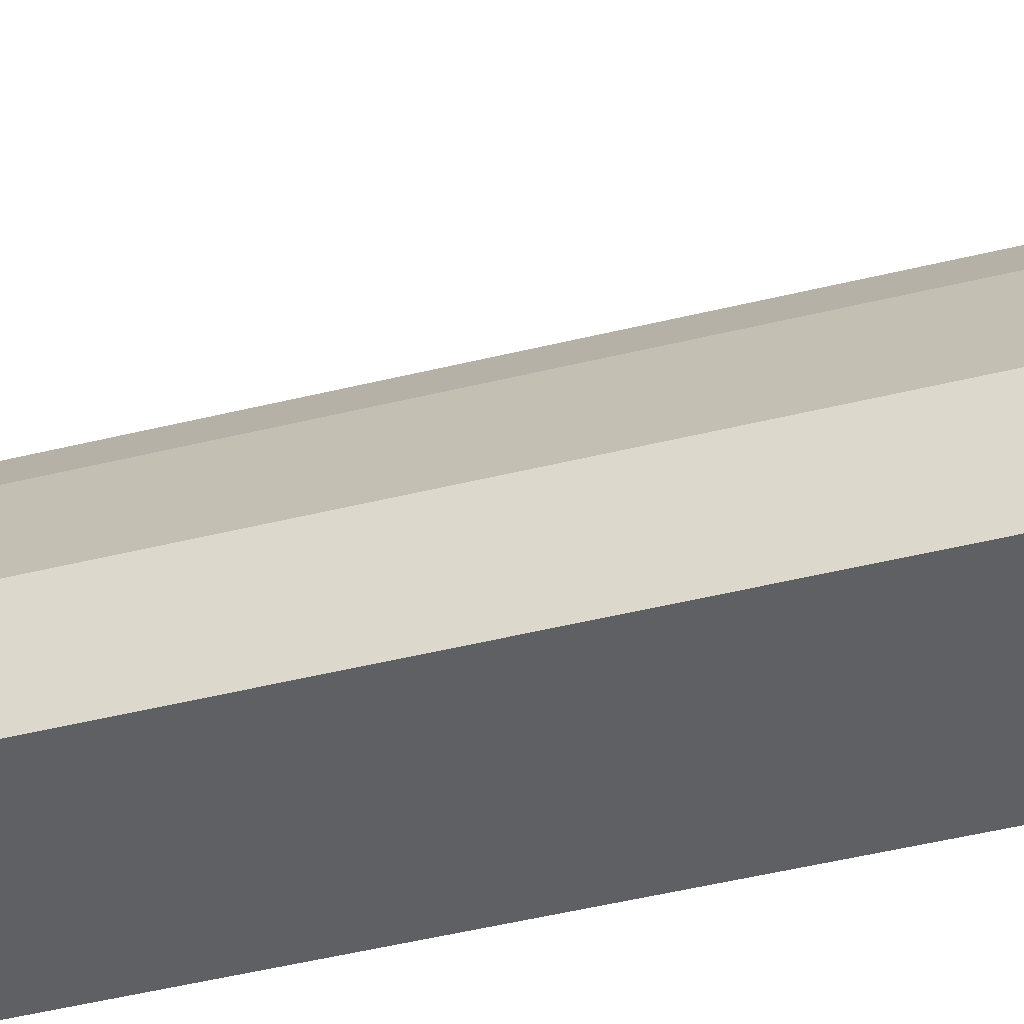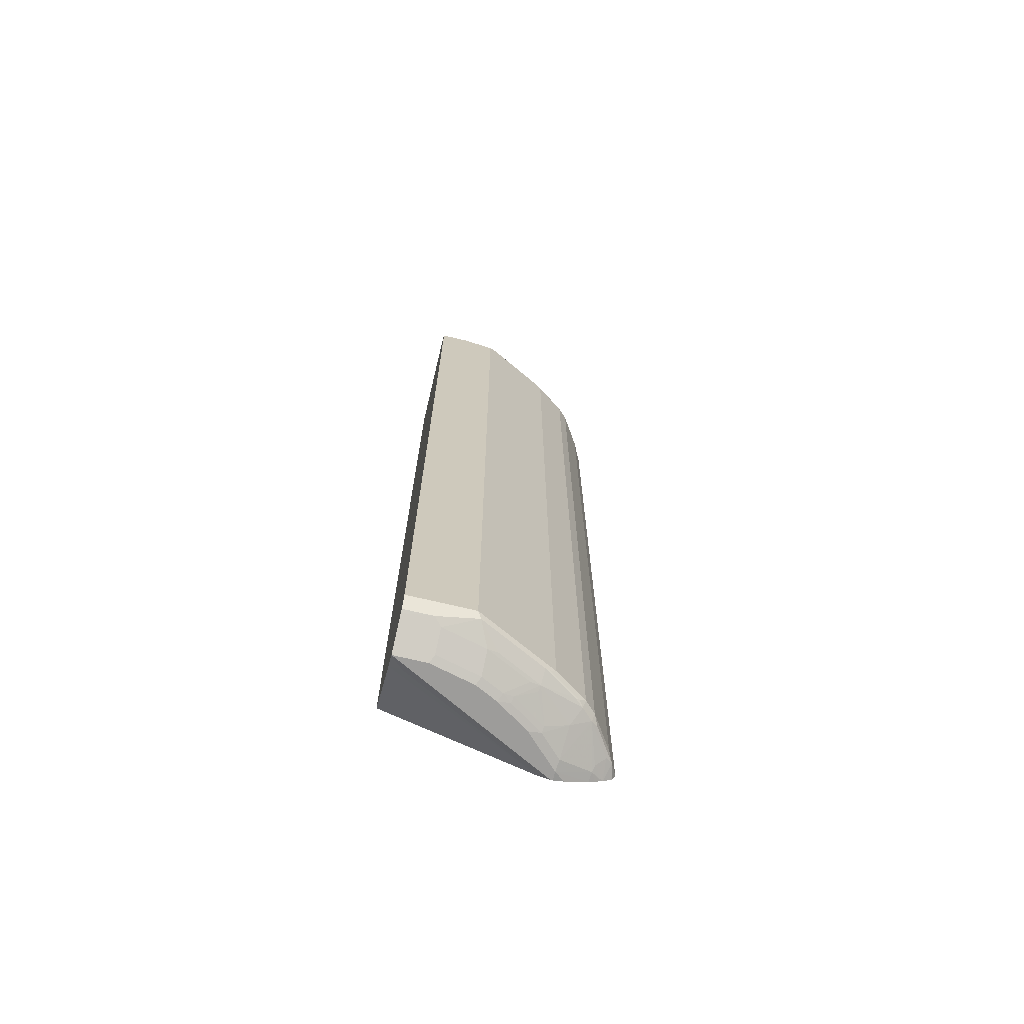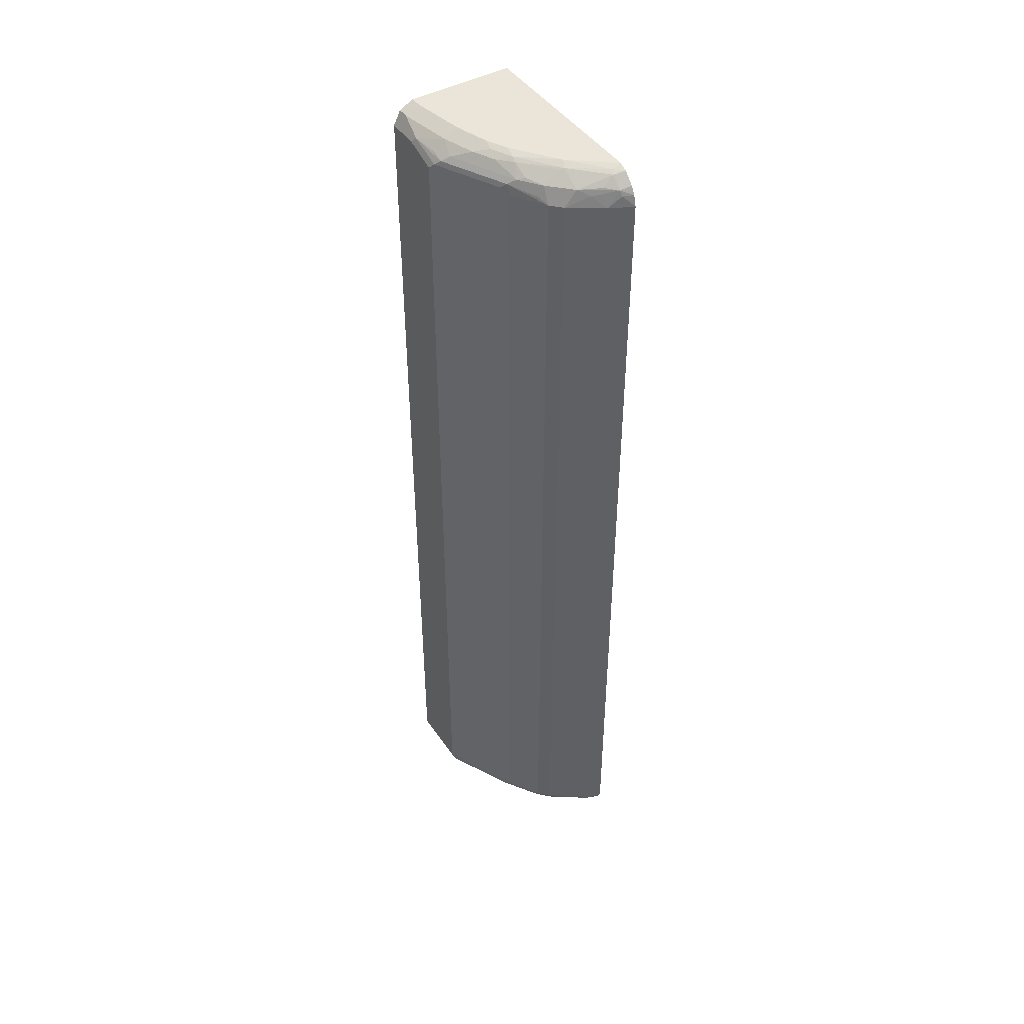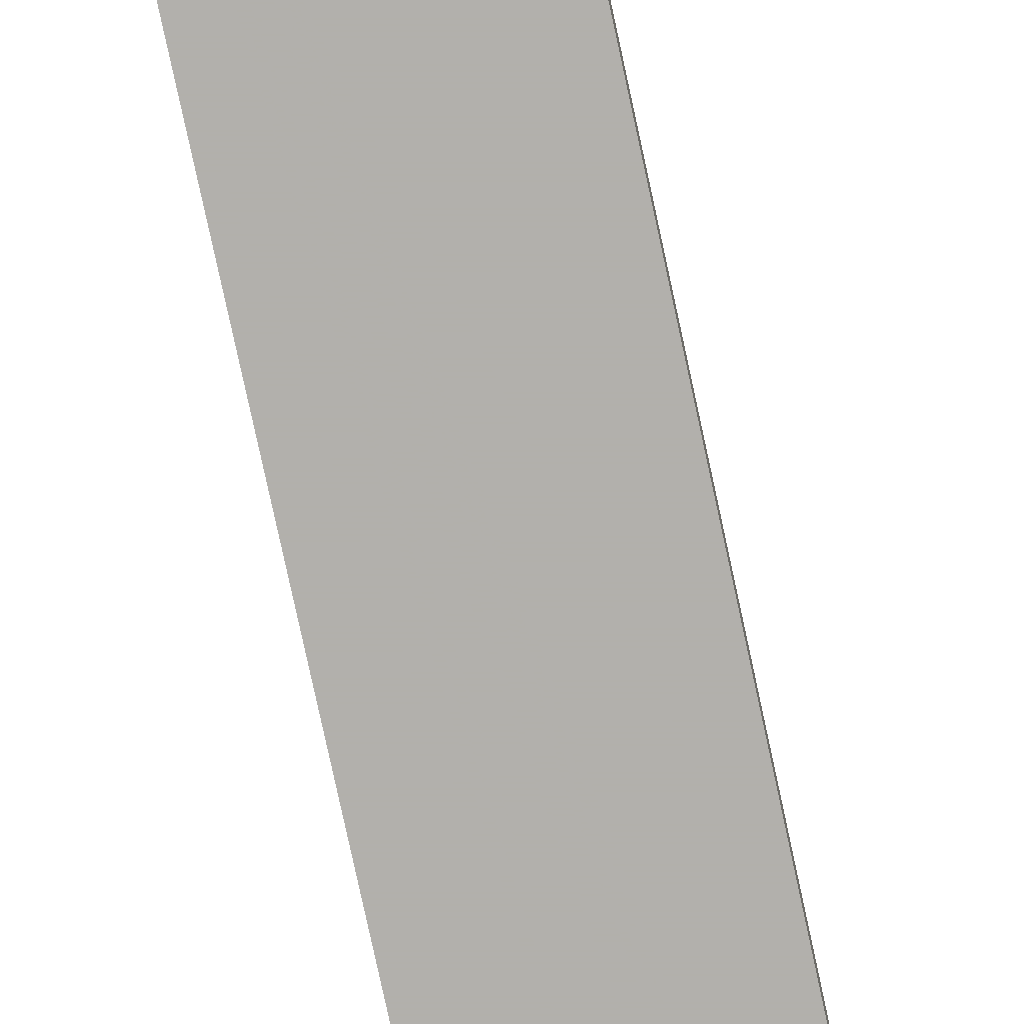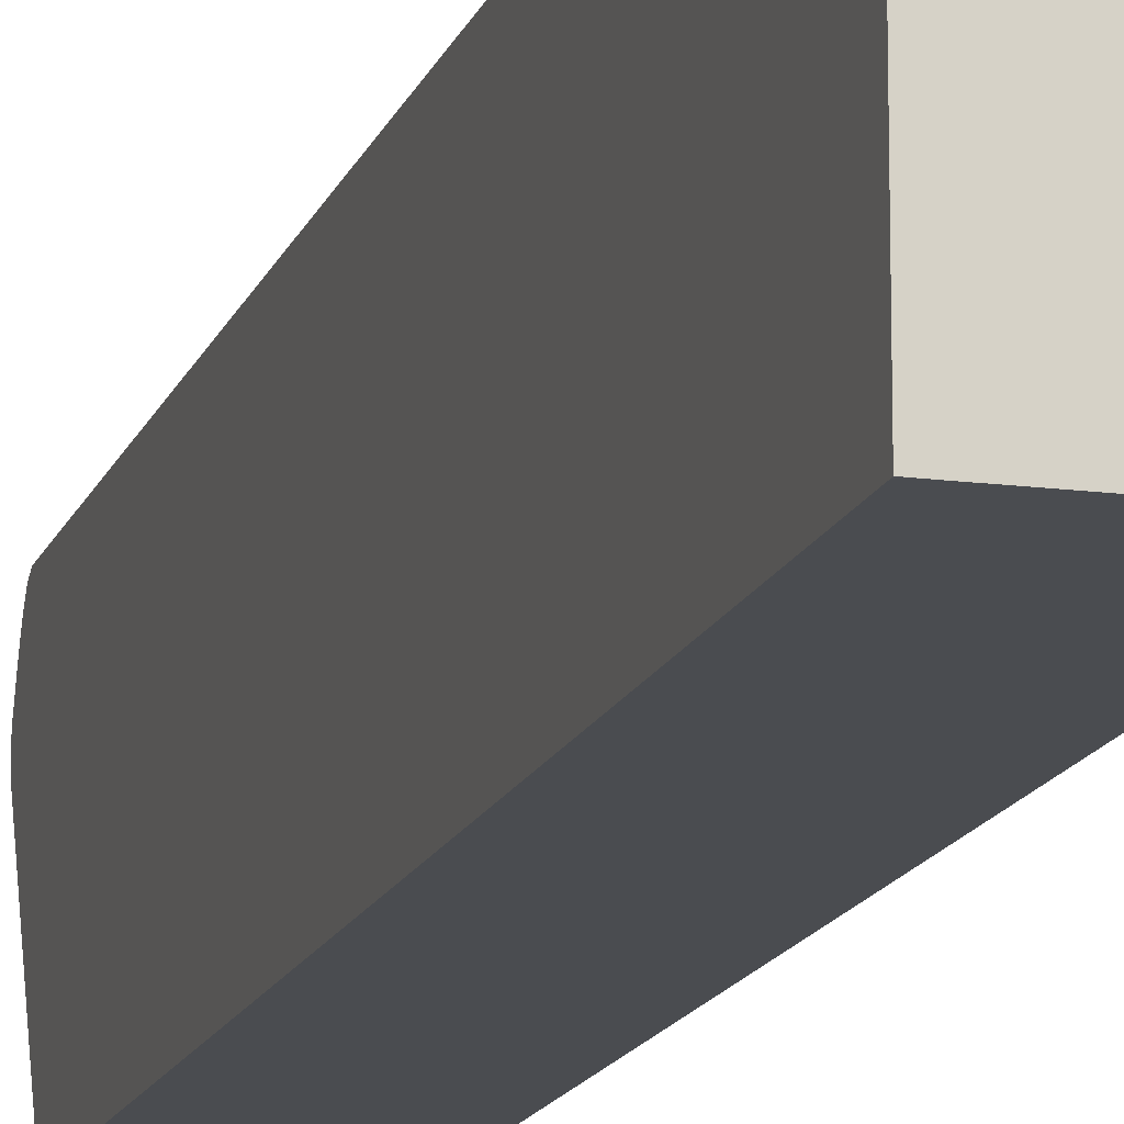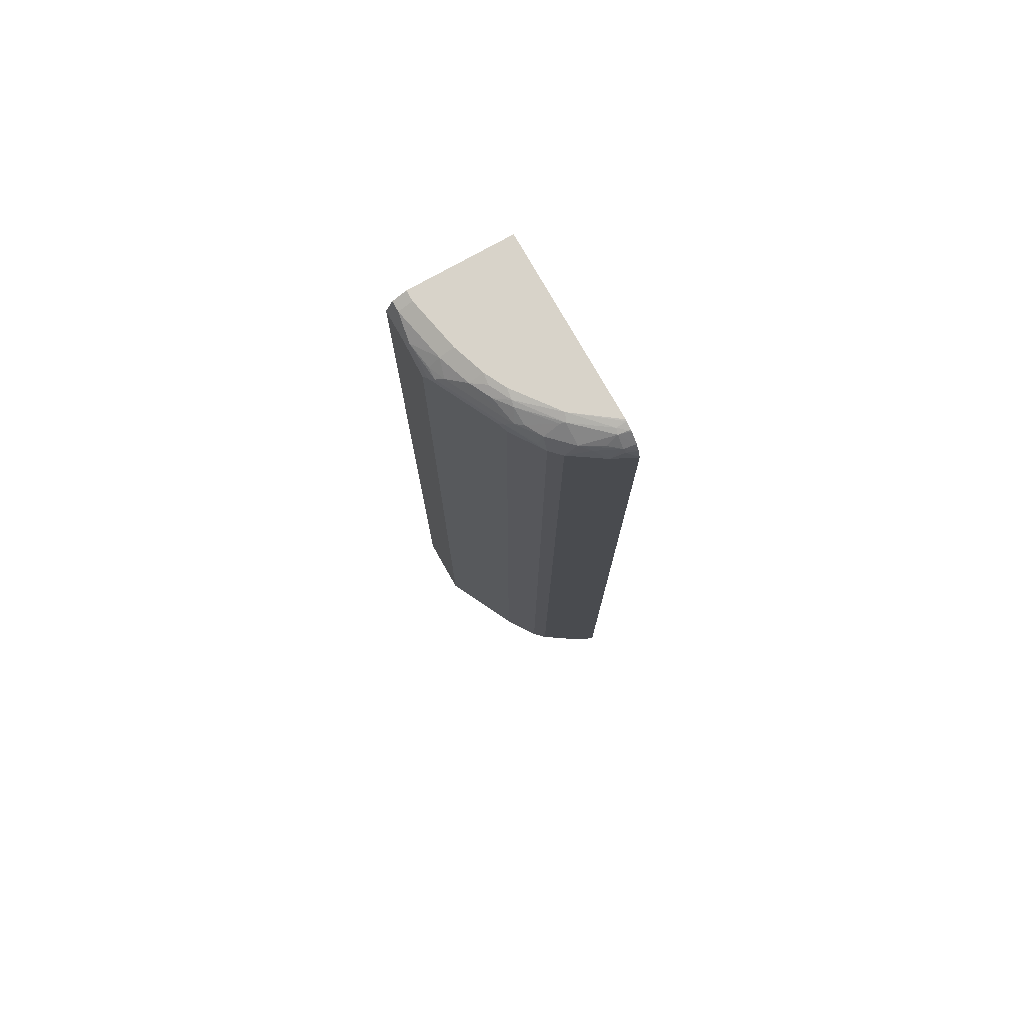
<metadata>
{"format":"obj","ext":"obj","renderer":"f3d","projection":"perspective","resolution":1024,"background":"white","views":[{"elev":-42.5,"azim":-73.1,"up":"+Z"},{"elev":-70.2,"azim":-103.5,"up":"+Y"},{"elev":45.0,"azim":-32.3,"up":"+Y"},{"elev":-78.6,"azim":-167.8,"up":"+Z"},{"elev":-14.9,"azim":164.3,"up":"+Z"},{"elev":76.0,"azim":-29.4,"up":"+Y"}]}
</metadata>
<code>
v -0.2207 0.8096 0.4031
v -0.2207 0.8122 0.4024
v -0.2394 0.8292 0.39
v -0.2633 0.8096 0.3818
v -0.2207 -0.8491 0.4031
v -0.2207 0.8292 0.3975
v -0.2419 0.8391 0.385
v -0.2831 0.8292 0.362
v -0.3225 0.8096 0.3423
v -0.2633 -0.8491 0.3818
v -0.2469 -0.859 0.39
v -0.2207 -0.856 0.3996
v -0.2207 0.8381 0.3922
v -0.2207 0.8433 0.3891
v -0.2419 0.859 0.3653
v -0.2633 0.8424 0.3686
v -0.2715 0.8391 0.3653
v -0.3012 0.8391 0.3456
v -0.3209 0.8391 0.3258
v -0.3423 0.8096 0.3225
v -0.3225 -0.8491 0.3423
v -0.2207 -0.8635 0.3958
v -0.3061 -0.859 0.3505
v -0.2567 -0.8638 0.3777
v -0.2207 -0.8752 0.3802
v -0.2207 0.8607 0.3717
v -0.2238 0.8623 0.3686
v -0.2394 0.8638 0.3554
v -0.3028 0.8623 0.3094
v -0.3406 0.8391 0.3061
v -0.3505 0.8195 0.3061
v -0.3826 0.8292 0.2567
v -0.3818 0.8096 0.2633
v -0.3423 -0.8491 0.3225
v -0.3357 -0.8638 0.3184
v -0.316 -0.8638 0.3382
v -0.2469 -0.8786 0.3604
v -0.237 -0.8837 0.3579
v -0.2207 -0.8765 0.3777
v -0.2207 0.8624 0.3694
v -0.2207 0.8652 0.3625
v -0.2207 0.868 0.3554
v -0.2962 0.8689 0.2962
v -0.3579 0.8638 0.2369
v -0.3604 0.859 0.2468
v -0.311 0.859 0.3061
v -0.3579 0.8442 0.2764
v -0.3703 0.8391 0.2666
v -0.4221 0.8292 0.1777
v -0.4492 0.8195 0.1284
v -0.39 0.8195 0.2468
v -0.3884 0.8096 0.2501
v -0.3818 -0.8491 0.2633
v -0.3456 -0.859 0.311
v -0.3488 -0.8623 0.3028
v -0.3653 -0.8786 0.2419
v -0.3094 -0.8819 0.3028
v -0.2567 -0.9033 0.2987
v -0.237 -0.9084 0.2962
v -0.2207 -0.8877 0.3559
v -0.2207 -0.8823 0.3667
v -0.2207 0.8689 0.3519
v -0.3555 0.8689 0.2172
v -0.3777 0.8638 0.1975
v -0.3818 0.8557 0.2172
v -0.4015 0.8557 0.1777
v -0.4097 0.8391 0.1876
v -0.4418 0.8292 0.1382
v -0.4542 0.8096 0.1185
v -0.4492 0.8391 0.06915
v -0.3884 -0.8491 0.2501
v -0.3884 -0.8623 0.2435
v -0.3851 -0.859 0.2517
v -0.4048 -0.8786 0.1629
v -0.3884 -0.8819 0.1843
v -0.3686 -0.8819 0.2238
v -0.3488 -0.9018 0.1843
v -0.3456 -0.8985 0.2024
v -0.3555 -0.8837 0.2394
v -0.3061 -0.8985 0.2616
v -0.2962 -0.9033 0.2592
v -0.2567 -0.9084 0.2764
v -0.2207 -0.9084 0.2962
v -0.2207 -0.9042 0.3144
v -0.2207 0.8689 -0.0003631
v -0.3752 0.8689 0.1777
v -0.4213 0.8557 0.1185
v -0.4295 0.8391 0.1481
v -0.441 0.8358 0.1185
v -0.4542 0.8292 0.05928
v -0.4542 -0.8491 0.1185
v -0.441 0.8557 0.01978
v -0.4278 -0.8623 0.1646
v -0.4081 -0.8819 0.1448
v -0.4476 -0.8623 0.1251
v -0.3686 -0.9018 0.1448
v -0.3357 -0.9084 0.1777
v -0.3357 -0.9033 0.2
v -0.2962 -0.9084 0.2369
v -0.2207 -0.9084 0.2927
v -0.2207 0.8659 -0.0004421
v -0.237 0.8689 -0.0004421
v -0.3949 0.8689 0.1185
v -0.4542 0.8292 -0.0004421
v -0.4542 -0.8491 -0.0004421
v -0.454 -0.8496 -0.0004421
v -0.4443 -0.859 0.1333
v -0.4147 0.8689 0.01978
v -0.441 0.8557 -0.0004421
v -0.4278 -0.8819 0.06583
v -0.4476 -0.8623 -0.0004421
v -0.4441 -0.8692 -0.0004421
v -0.441 -0.8753 0.05268
v -0.3884 -0.9018 0.06583
v -0.3752 -0.9084 0.05928
v -0.3555 -0.9084 0.1382
v -0.2207 -0.9047 0.2764
v -0.3752 -0.9084 -0.0004421
v -0.2207 -0.7897 -0.0004421
v -0.4147 0.8689 -0.0004421
v -0.4349 -0.8785 -0.0004421
v -0.4138 -0.8891 -0.0004421
v -0.441 -0.8753 -0.0004421
v -0.353 -0.9033 0.01978
v -0.2207 -0.9033 0.2705
v -0.3619 -0.9018 -0.0004421
v -0.349 -0.8953 -0.0004421
f 58 82 59
f 59 84 60
f 59 83 84
f 59 100 83
f 59 118 100
f 59 116 115
f 59 97 116
f 59 99 97
f 64 86 66
f 58 99 82
f 59 82 99
f 59 115 118
f 66 86 103
f 69 105 91
f 66 87 88
f 66 88 67
f 68 88 89
f 68 89 70
f 69 90 104
f 69 104 105
f 70 89 87
f 70 87 92
f 124 127 125
f 71 91 72
f 58 81 99
f 72 91 93
f 74 94 75
f 66 103 87
f 57 81 58
f 50 70 90
f 56 93 74
f 74 93 95
f 45 65 48
f 45 48 47
f 45 47 46
f 48 65 66
f 48 66 67
f 49 68 50
f 49 67 88
f 49 88 68
f 50 69 51
f 50 68 70
f 50 90 69
f 51 69 52
f 57 80 81
f 52 69 91
f 53 71 72
f 53 72 73
f 54 73 72
f 54 72 55
f 55 72 56
f 56 74 75
f 56 75 76
f 56 76 77
f 56 77 78
f 56 78 79
f 56 79 80
f 56 80 57
f 56 72 93
f 52 91 71
f 74 95 94
f 101 123 112
f 75 96 76
f 100 118 117
f 101 119 127
f 101 127 126
f 101 126 118
f 101 118 122
f 101 122 121
f 101 121 123
f 101 112 111
f 101 111 106
f 101 106 105
f 101 105 104
f 101 104 109
f 101 109 120
f 101 120 102
f 110 113 121
f 110 121 122
f 110 122 114
f 112 123 113
f 113 123 121
f 114 122 115
f 115 122 118
f 117 118 124
f 117 124 125
f 118 126 124
f 119 125 127
f 124 126 127
f 44 86 64
f 96 116 97
f 96 115 116
f 96 114 115
f 95 113 110
f 76 96 77
f 77 96 97
f 77 97 98
f 77 98 78
f 78 98 80
f 78 80 79
f 80 98 81
f 81 98 97
f 81 97 99
f 85 101 102
f 87 103 108
f 87 108 92
f 87 89 88
f 75 94 96
f 90 92 109
f 91 105 106
f 91 106 95
f 91 95 107
f 91 107 93
f 92 108 120
f 92 120 109
f 93 107 95
f 94 110 114
f 94 114 96
f 94 95 110
f 95 106 111
f 95 111 112
f 95 112 113
f 90 109 104
f 44 63 86
f 70 92 90
f 44 66 65
f 4 9 21
f 4 21 10
f 5 10 11
f 5 11 12
f 6 13 7
f 7 14 15
f 7 15 16
f 7 16 17
f 7 17 8
f 7 13 14
f 8 17 18
f 8 18 9
f 9 18 19
f 9 19 30
f 9 30 20
f 9 20 34
f 9 34 21
f 10 21 23
f 10 23 11
f 11 22 12
f 11 23 36
f 11 36 24
f 11 24 25
f 11 25 22
f 14 26 15
f 15 26 27
f 15 27 28
f 4 8 9
f 3 7 4
f 3 6 7
f 2 6 3
f 44 65 45
f 1 2 3
f 1 3 4
f 1 4 10
f 1 10 5
f 1 5 12
f 1 12 22
f 1 22 25
f 1 25 39
f 1 39 61
f 1 61 60
f 1 60 84
f 1 84 83
f 15 28 29
f 1 83 100
f 1 117 125
f 1 125 119
f 1 119 101
f 1 101 85
f 1 85 62
f 1 62 42
f 1 42 41
f 1 41 40
f 1 40 26
f 1 26 14
f 1 14 13
f 1 13 6
f 1 6 2
f 1 100 117
f 15 29 18
f 4 7 8
f 16 18 17
f 32 51 33
f 33 51 52
f 33 52 71
f 33 71 53
f 34 53 73
f 34 73 54
f 34 54 35
f 35 54 55
f 35 55 56
f 35 56 57
f 35 57 36
f 36 57 58
f 36 58 38
f 32 50 51
f 36 38 37
f 38 59 60
f 38 60 61
f 38 61 39
f 42 62 43
f 43 62 85
f 43 85 102
f 43 102 120
f 43 120 108
f 43 108 103
f 43 103 86
f 43 86 63
f 43 63 44
f 15 18 16
f 38 58 59
f 32 49 50
f 44 64 66
f 18 29 19
f 19 29 30
f 20 30 31
f 20 31 32
f 20 32 33
f 20 33 53
f 20 53 34
f 21 34 35
f 32 67 49
f 21 36 23
f 24 36 37
f 24 37 25
f 25 37 38
f 25 38 39
f 26 40 27
f 21 35 36
f 27 41 42
f 27 40 41
f 32 48 67
f 31 48 32
f 30 48 31
f 30 46 47
f 29 46 30
f 30 47 48
f 29 44 45
f 29 43 44
f 28 43 29
f 28 42 43
f 27 42 28
f 29 45 46

</code>
